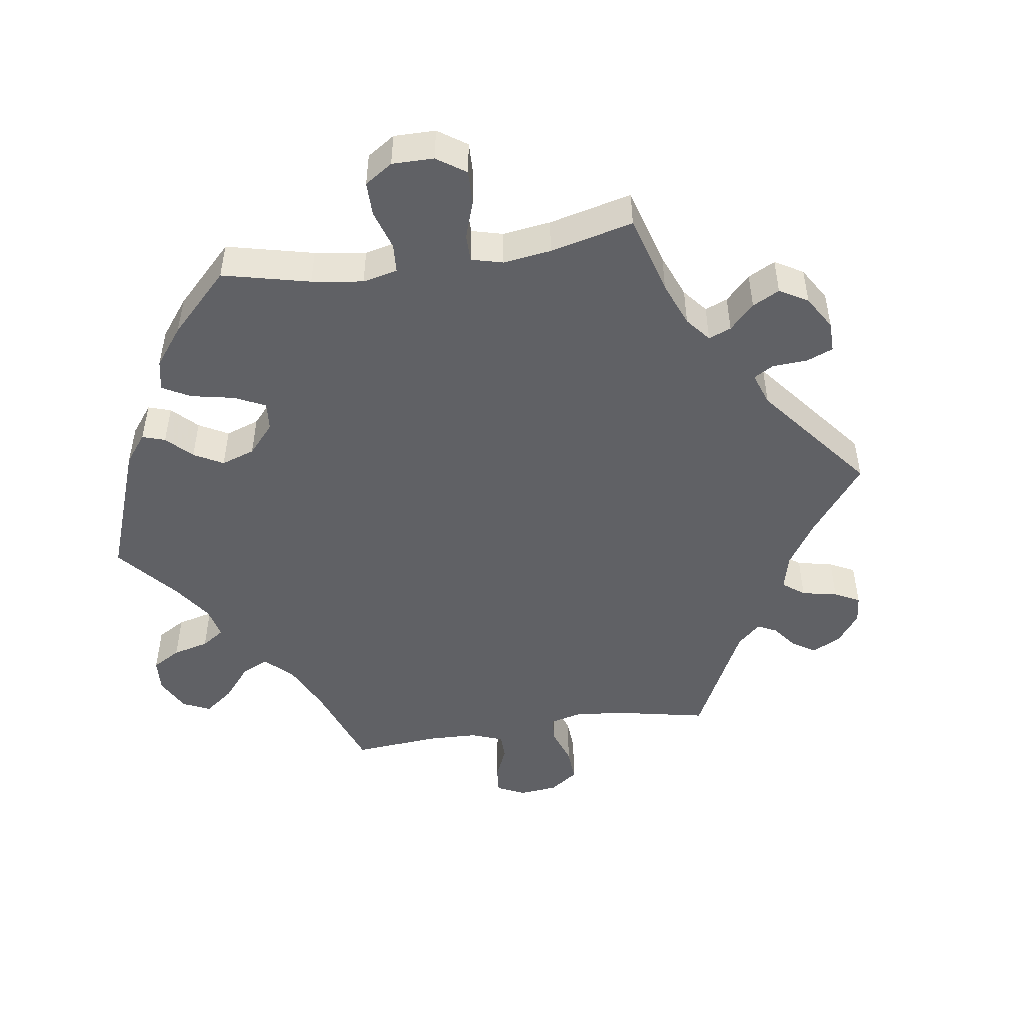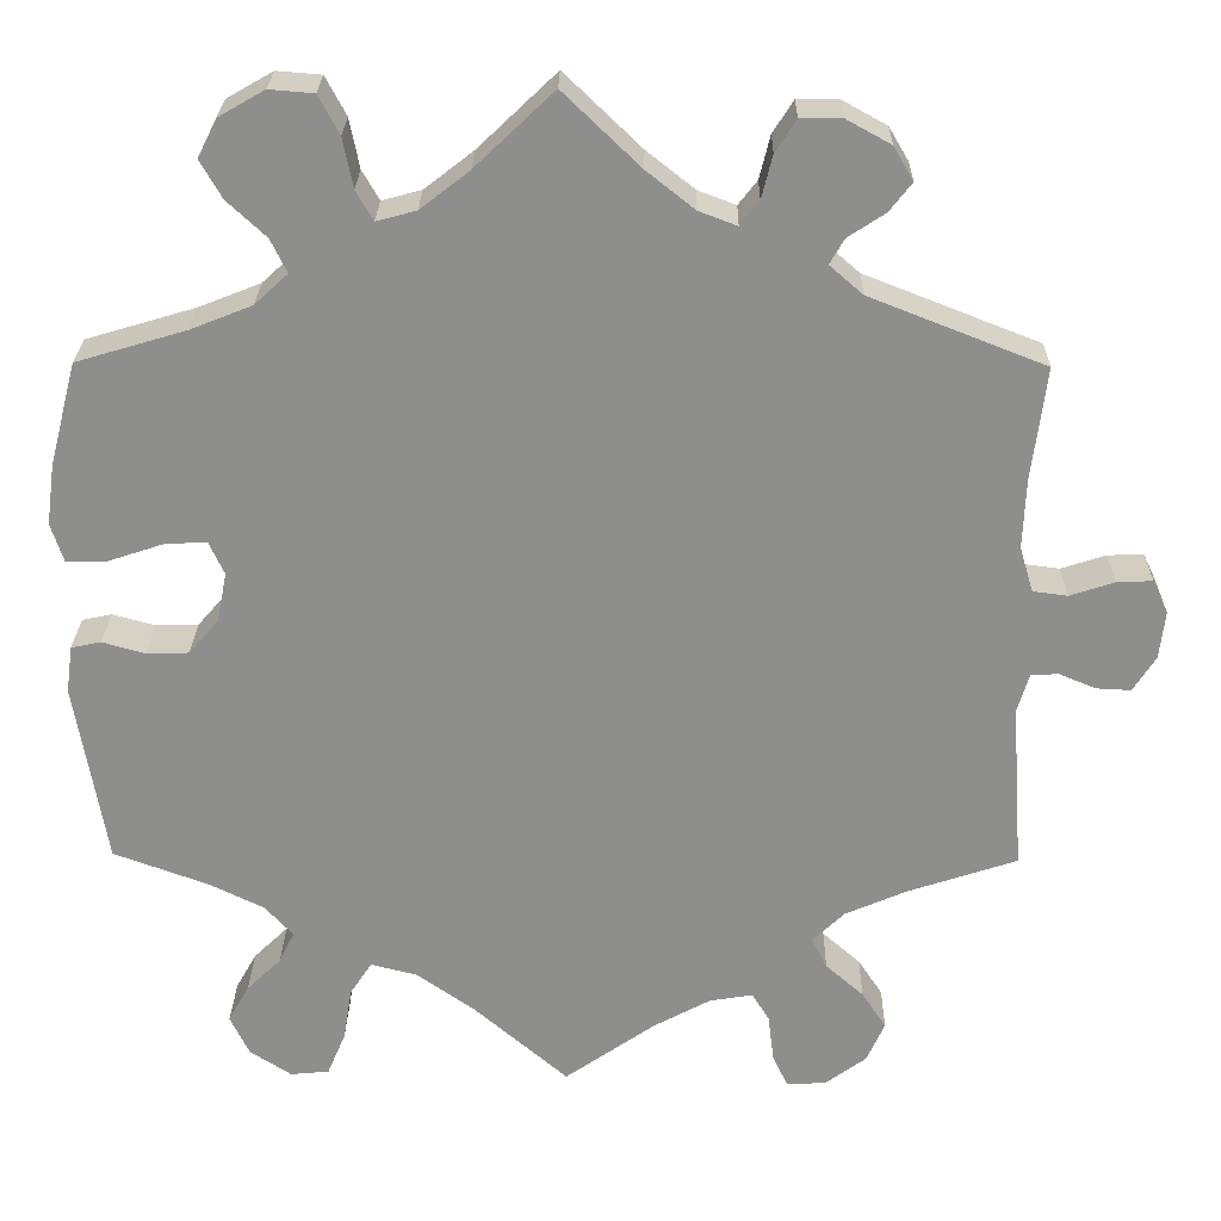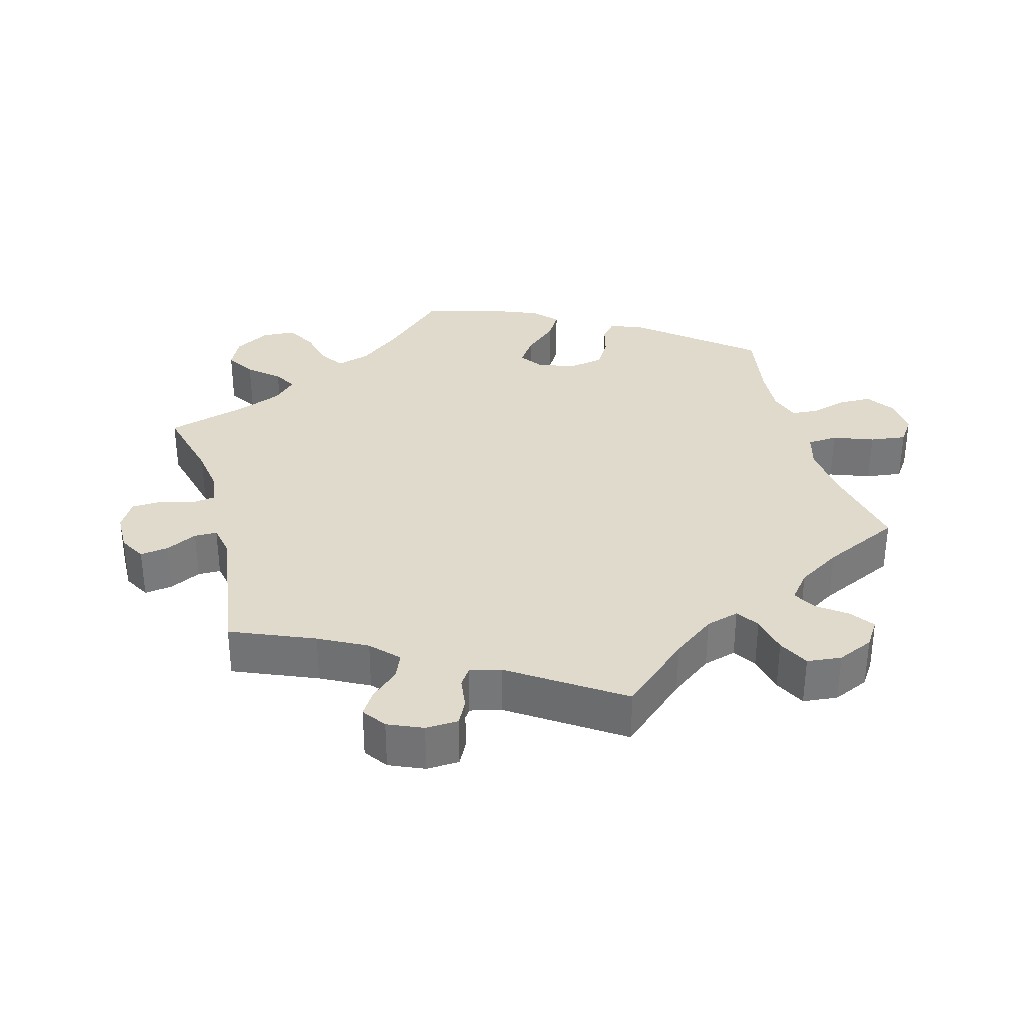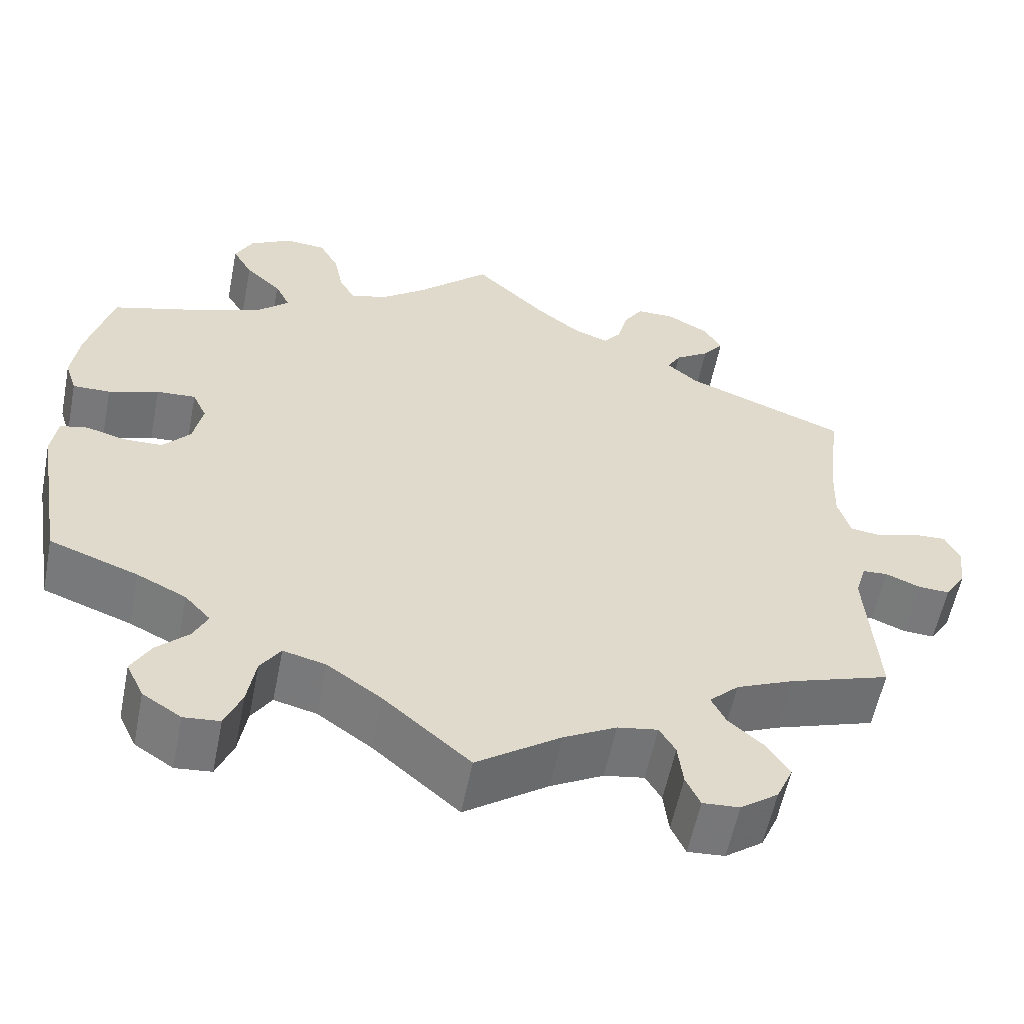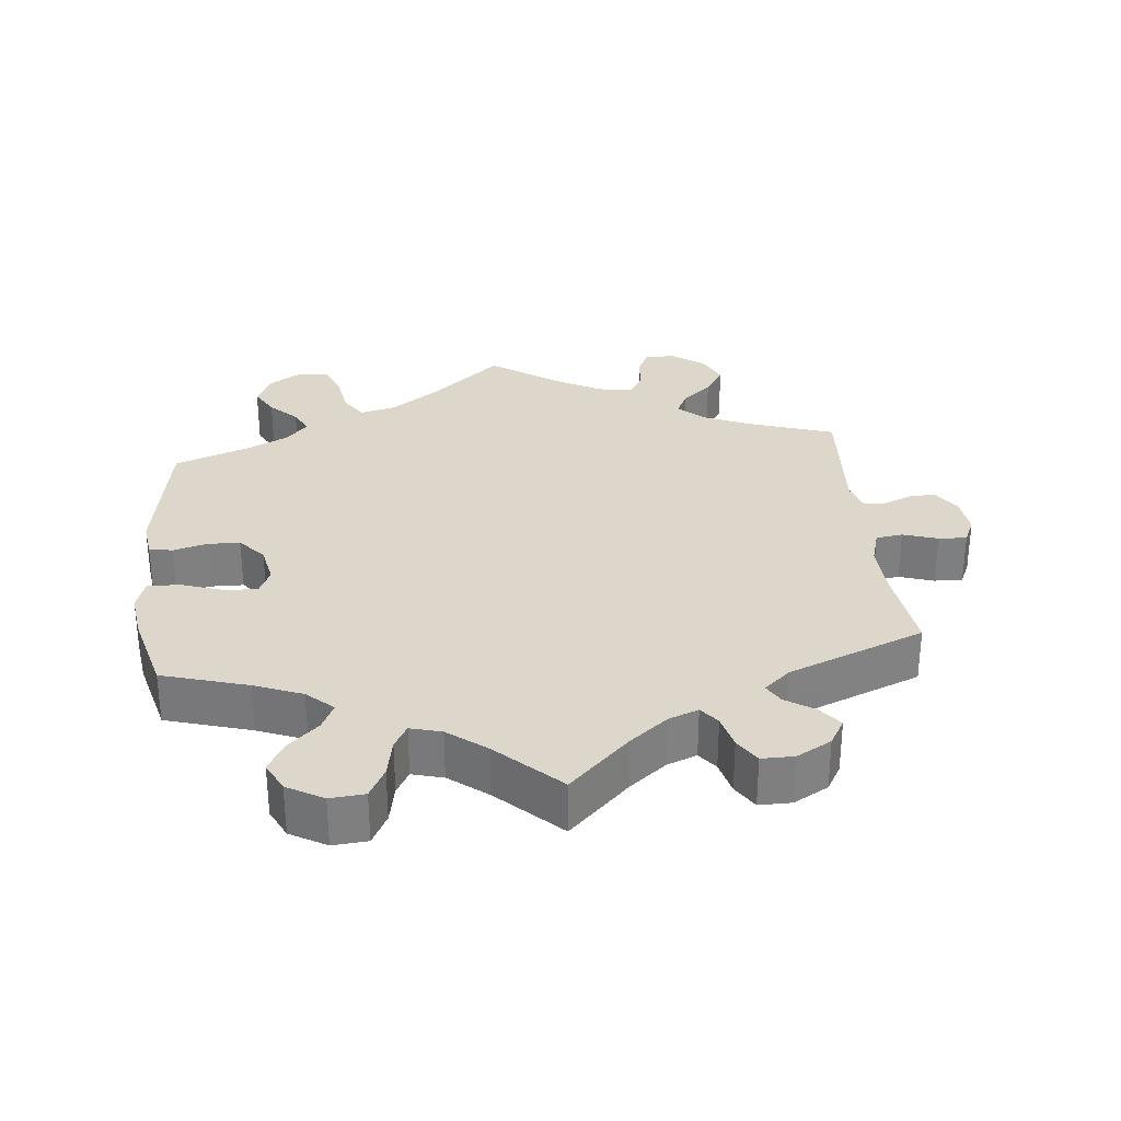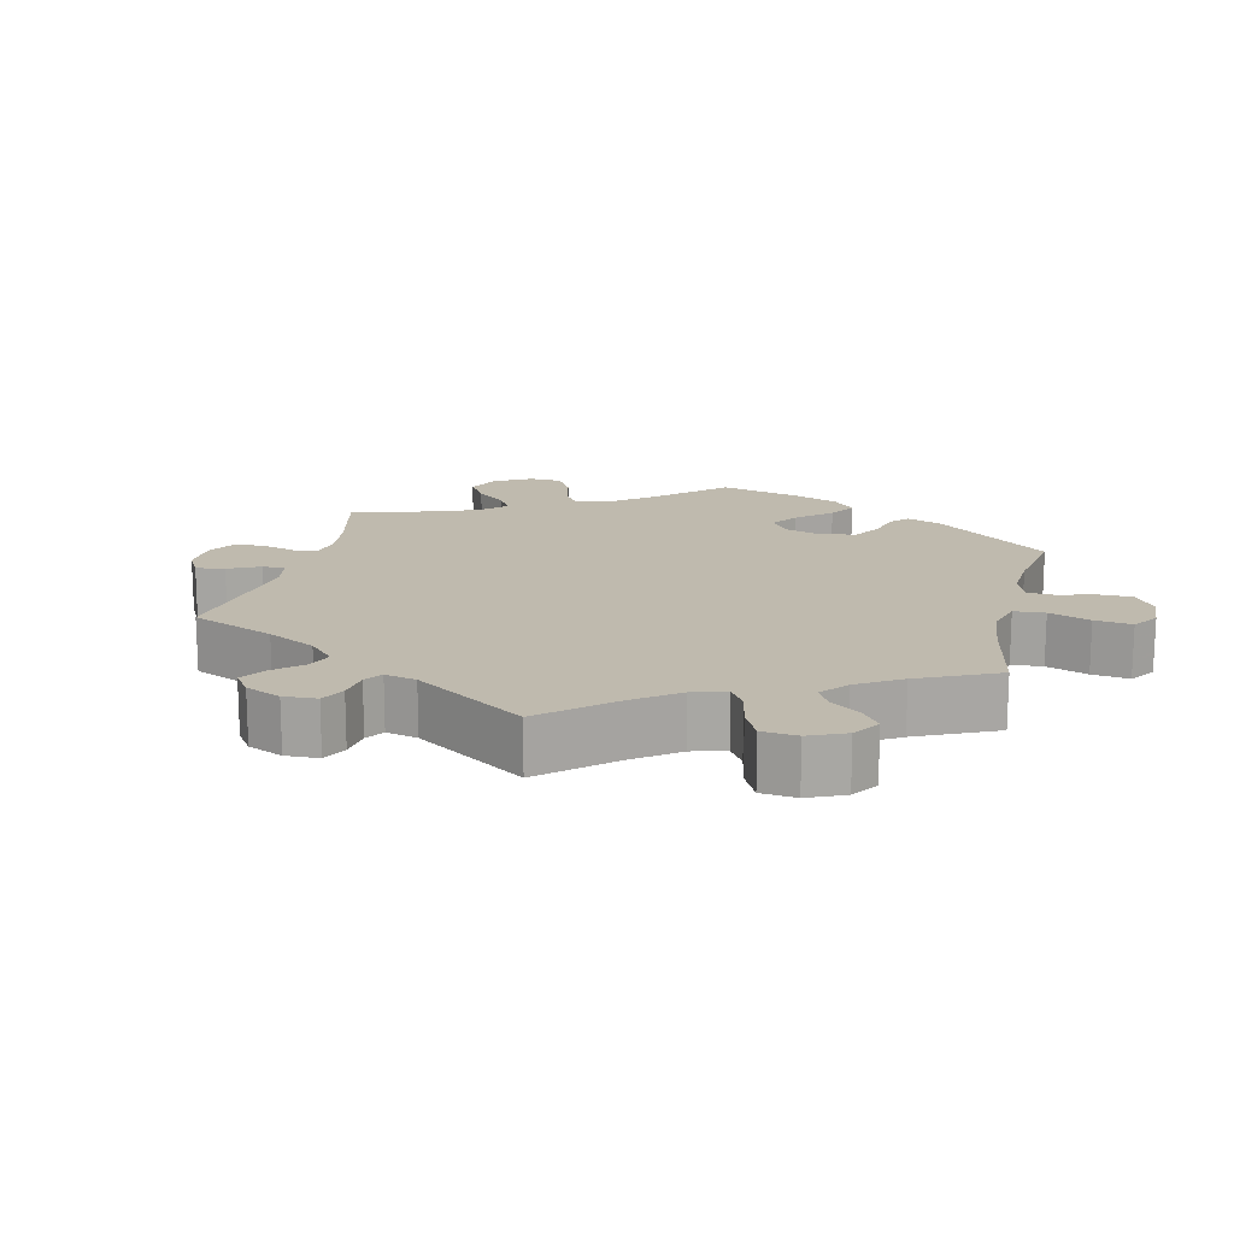
<metadata>
{"format":"obj","ext":"obj","renderer":"f3d","projection":"perspective","resolution":1024,"background":"white","views":[{"elev":-48.1,"azim":-21.4,"up":"+Y"},{"elev":25.1,"azim":0.9,"up":"+Z"},{"elev":33.1,"azim":104.7,"up":"+Y"},{"elev":-57.6,"azim":-11.2,"up":"+Z"},{"elev":30.6,"azim":-5.9,"up":"+Y"},{"elev":15.8,"azim":133.4,"up":"+Y"}]}
</metadata>
<code>
v -0.379 0.07 0.325
v -0.311 0.07 0.352
v -0.274 0.07 0.386
v -0.292 0.07 0.423
v -0.335 0.07 0.463
v -0.359 0.07 0.505
v -0.338 0.07 0.547
v -0.287 0.07 0.576
v -0.238 0.07 0.572
v -0.215 0.07 0.529
v -0.204 0.07 0.474
v -0.185 0.07 0.441
v -0.141 0.07 0.453
v -0.087 0.07 0.495
v 0 0.07 0.578
v 0.085 0.07 0.496
v 0.138 0.07 0.454
v 0.18 0.07 0.438
v 0.201 0.07 0.465
v 0.213 0.07 0.513
v 0.236 0.07 0.549
v 0.282 0.07 0.549
v 0.331 0.07 0.522
v 0.353 0.07 0.485
v 0.328 0.07 0.453
v 0.287 0.07 0.426
v 0.271 0.07 0.398
v 0.308 0.07 0.366
v 0.501 0.07 0.29
v 0.485 0.07 0.164
v 0.482 0.07 0.088
v 0.497 0.07 0.038
v 0.535 0.07 0.033
v 0.584 0.07 0.049
v 0.624 0.07 0.051
v 0.641 0.07 0.014
v 0.635 0.07 -0.039
v 0.61 0.07 -0.078
v 0.572 0.07 -0.076
v 0.531 0.07 -0.059
v 0.501 0.07 -0.061
v 0.488 0.07 -0.104
v 0.501 0.07 -0.289
v 0.381 0.07 -0.329
v 0.312 0.07 -0.359
v 0.277 0.07 -0.393
v 0.294 0.07 -0.427
v 0.336 0.07 -0.464
v 0.363 0.07 -0.505
v 0.343 0.07 -0.55
v 0.298 0.07 -0.583
v 0.254 0.07 -0.586
v 0.237 0.07 -0.549
v 0.231 0.07 -0.498
v 0.212 0.07 -0.466
v 0.164 0.07 -0.474
v 0.101 0.07 -0.508
v 0.001 0.07 -0.578
v -0.102 0.07 -0.489
v -0.167 0.07 -0.443
v -0.218 0.07 -0.43
v -0.242 0.07 -0.466
v -0.252 0.07 -0.526
v -0.272 0.07 -0.574
v -0.315 0.07 -0.578
v -0.361 0.07 -0.548
v -0.382 0.07 -0.504
v -0.359 0.07 -0.463
v -0.321 0.07 -0.426
v -0.304 0.07 -0.391
v -0.335 0.07 -0.357
v -0.394 0.07 -0.328
v -0.5 0.07 -0.289
v -0.534 0.07 -0.088
v -0.527 0.07 -0.036
v -0.494 0.07 -0.029
v -0.447 0.07 -0.042
v -0.4 0.07 -0.041
v -0.367 0.07 -0.003
v -0.356 0.07 0.052
v -0.373 0.07 0.089
v -0.42 0.07 0.086
v -0.48 0.07 0.066
v -0.525 0.07 0.065
v -0.539 0.07 0.108
v -0.53 0.07 0.175
v -0.5 0.07 0.289
v -0.379 0 0.325
v -0.311 0 0.352
v -0.274 0 0.386
v -0.292 0 0.423
v -0.335 0 0.463
v -0.359 0 0.505
v -0.338 0 0.547
v -0.287 0 0.576
v -0.238 0 0.572
v -0.215 0 0.529
v -0.204 0 0.474
v -0.185 0 0.441
v -0.141 0 0.453
v -0.087 0 0.495
v 0 0 0.578
v 0.085 0 0.496
v 0.138 0 0.454
v 0.18 0 0.438
v 0.201 0 0.465
v 0.213 0 0.513
v 0.236 0 0.549
v 0.282 0 0.549
v 0.331 0 0.522
v 0.353 0 0.485
v 0.328 0 0.453
v 0.287 0 0.426
v 0.271 0 0.398
v 0.308 0 0.366
v 0.501 0 0.29
v 0.485 0 0.164
v 0.482 0 0.088
v 0.497 0 0.038
v 0.535 0 0.033
v 0.584 0 0.049
v 0.624 0 0.051
v 0.641 0 0.014
v 0.635 0 -0.039
v 0.61 0 -0.078
v 0.572 0 -0.076
v 0.531 0 -0.059
v 0.501 0 -0.061
v 0.488 0 -0.104
v 0.501 0 -0.289
v 0.381 0 -0.329
v 0.312 0 -0.359
v 0.277 0 -0.393
v 0.294 0 -0.427
v 0.336 0 -0.464
v 0.363 0 -0.505
v 0.343 0 -0.55
v 0.298 0 -0.583
v 0.254 0 -0.586
v 0.237 0 -0.549
v 0.231 0 -0.498
v 0.212 0 -0.466
v 0.164 0 -0.474
v 0.101 0 -0.508
v 0.001 0 -0.578
v -0.102 0 -0.489
v -0.167 0 -0.443
v -0.218 0 -0.43
v -0.242 0 -0.466
v -0.252 0 -0.526
v -0.272 0 -0.574
v -0.315 0 -0.578
v -0.361 0 -0.548
v -0.382 0 -0.504
v -0.359 0 -0.463
v -0.321 0 -0.426
v -0.304 0 -0.391
v -0.335 0 -0.357
v -0.394 0 -0.328
v -0.5 0 -0.289
v -0.534 0 -0.088
v -0.527 0 -0.036
v -0.494 0 -0.029
v -0.447 0 -0.042
v -0.4 0 -0.041
v -0.367 0 -0.003
v -0.356 0 0.052
v -0.373 0 0.089
v -0.42 0 0.086
v -0.48 0 0.066
v -0.525 0 0.065
v -0.539 0 0.108
v -0.53 0 0.175
v -0.5 0 0.289
f 86 87 1
f 85 86 1 2
f 82 83 84 85
f 81 82 85 2
f 80 81 2 3
f 79 80 3
f 74 75 76 77
f 72 73 74 77
f 71 72 77 78
f 70 71 78 79
f 66 67 68 69
f 66 69 70
f 65 66 70
f 62 63 64 65
f 62 65 70
f 61 62 70 79
f 57 58 59
f 56 57 59 60
f 55 56 60 61
f 51 52 53 54
f 51 54 55
f 50 51 55
f 47 48 49 50
f 46 47 50 55
f 42 43 44
f 41 42 44 45
f 37 38 39 40
f 37 40 41
f 36 37 41
f 33 34 35 36
f 32 33 36 41
f 31 32 41 45
f 28 29 30
f 27 28 30 31
f 23 24 25 26
f 23 26 27
f 22 23 27
f 19 20 21 22
f 18 19 22 27
f 17 18 27 31
f 14 15 16
f 13 14 16 17
f 12 13 17 31
f 8 9 10 11
f 8 11 12
f 7 8 12
f 4 5 6 7
f 3 4 7 12
f 46 55 61 79
f 31 45 46 79
f 3 12 31 79
f 88 174 173
f 89 88 173 172
f 172 171 170 169
f 89 172 169 168
f 90 89 168 167
f 90 167 166
f 164 163 162 161
f 164 161 160 159
f 165 164 159 158
f 166 165 158 157
f 156 155 154 153
f 157 156 153
f 157 153 152
f 152 151 150 149
f 157 152 149
f 166 157 149 148
f 146 145 144
f 147 146 144 143
f 148 147 143 142
f 141 140 139 138
f 142 141 138
f 142 138 137
f 137 136 135 134
f 142 137 134 133
f 131 130 129
f 132 131 129 128
f 127 126 125 124
f 128 127 124
f 128 124 123
f 123 122 121 120
f 128 123 120 119
f 132 128 119 118
f 117 116 115
f 118 117 115 114
f 113 112 111 110
f 114 113 110
f 114 110 109
f 109 108 107 106
f 114 109 106 105
f 118 114 105 104
f 103 102 101
f 104 103 101 100
f 118 104 100 99
f 98 97 96 95
f 99 98 95
f 99 95 94
f 94 93 92 91
f 99 94 91 90
f 166 148 142 133
f 166 133 132 118
f 166 118 99 90
f 1 88 89 2
f 2 89 90 3
f 3 90 91 4
f 4 91 92 5
f 5 92 93 6
f 6 93 94 7
f 7 94 95 8
f 8 95 96 9
f 9 96 97 10
f 10 97 98 11
f 11 98 99 12
f 12 99 100 13
f 13 100 101 14
f 14 101 102 15
f 15 102 103 16
f 16 103 104 17
f 17 104 105 18
f 18 105 106 19
f 19 106 107 20
f 20 107 108 21
f 21 108 109 22
f 22 109 110 23
f 23 110 111 24
f 24 111 112 25
f 25 112 113 26
f 26 113 114 27
f 27 114 115 28
f 28 115 116 29
f 29 116 117 30
f 30 117 118 31
f 31 118 119 32
f 32 119 120 33
f 33 120 121 34
f 34 121 122 35
f 35 122 123 36
f 36 123 124 37
f 37 124 125 38
f 38 125 126 39
f 39 126 127 40
f 40 127 128 41
f 41 128 129 42
f 42 129 130 43
f 43 130 131 44
f 44 131 132 45
f 45 132 133 46
f 46 133 134 47
f 47 134 135 48
f 48 135 136 49
f 49 136 137 50
f 50 137 138 51
f 51 138 139 52
f 52 139 140 53
f 53 140 141 54
f 54 141 142 55
f 55 142 143 56
f 56 143 144 57
f 57 144 145 58
f 58 145 146 59
f 59 146 147 60
f 60 147 148 61
f 61 148 149 62
f 62 149 150 63
f 63 150 151 64
f 64 151 152 65
f 65 152 153 66
f 66 153 154 67
f 67 154 155 68
f 68 155 156 69
f 69 156 157 70
f 70 157 158 71
f 71 158 159 72
f 72 159 160 73
f 73 160 161 74
f 74 161 162 75
f 75 162 163 76
f 76 163 164 77
f 77 164 165 78
f 78 165 166 79
f 79 166 167 80
f 80 167 168 81
f 81 168 169 82
f 82 169 170 83
f 83 170 171 84
f 84 171 172 85
f 85 172 173 86
f 86 173 174 87
f 87 174 88 1

</code>
